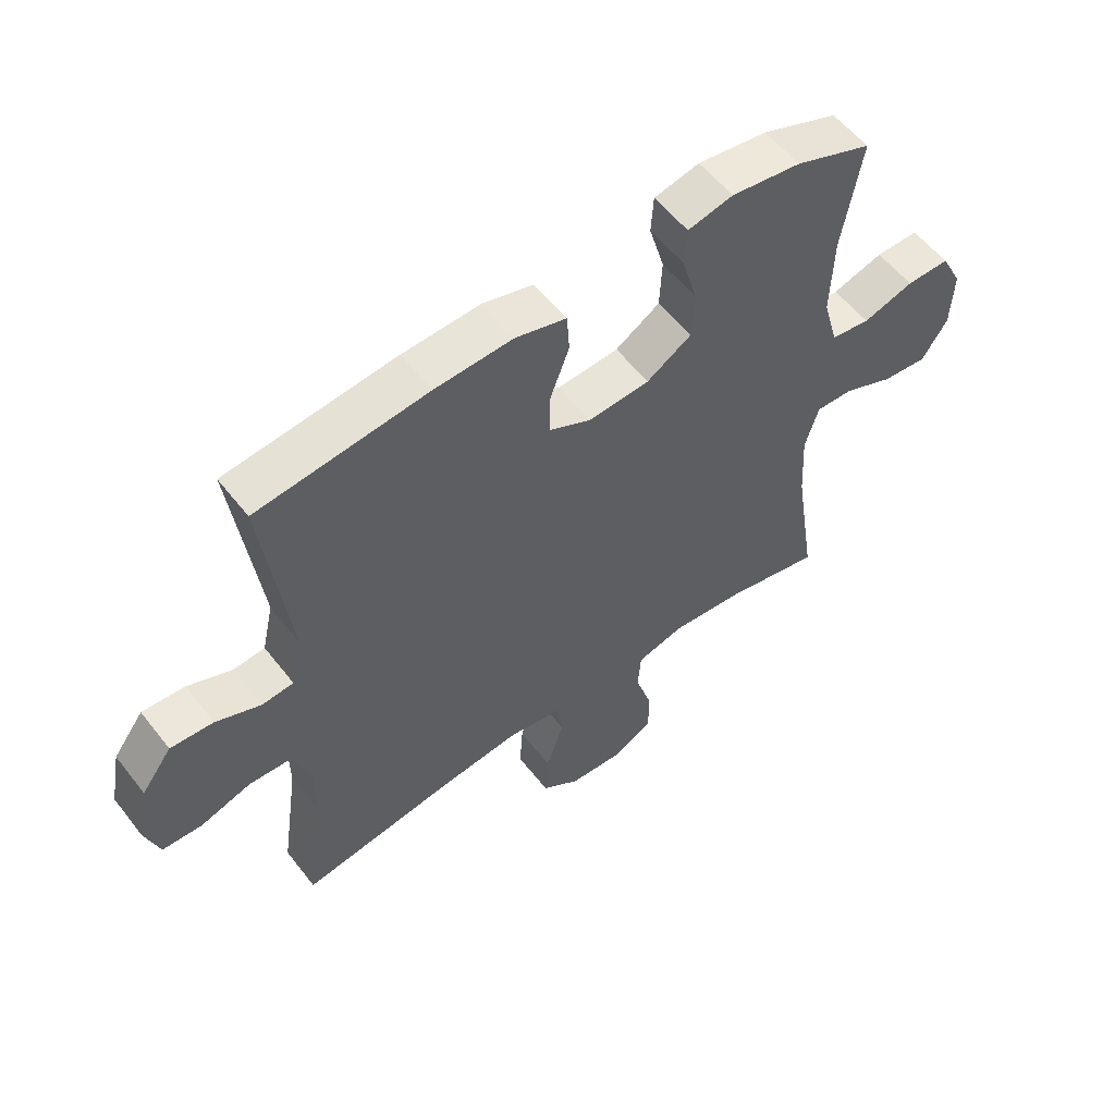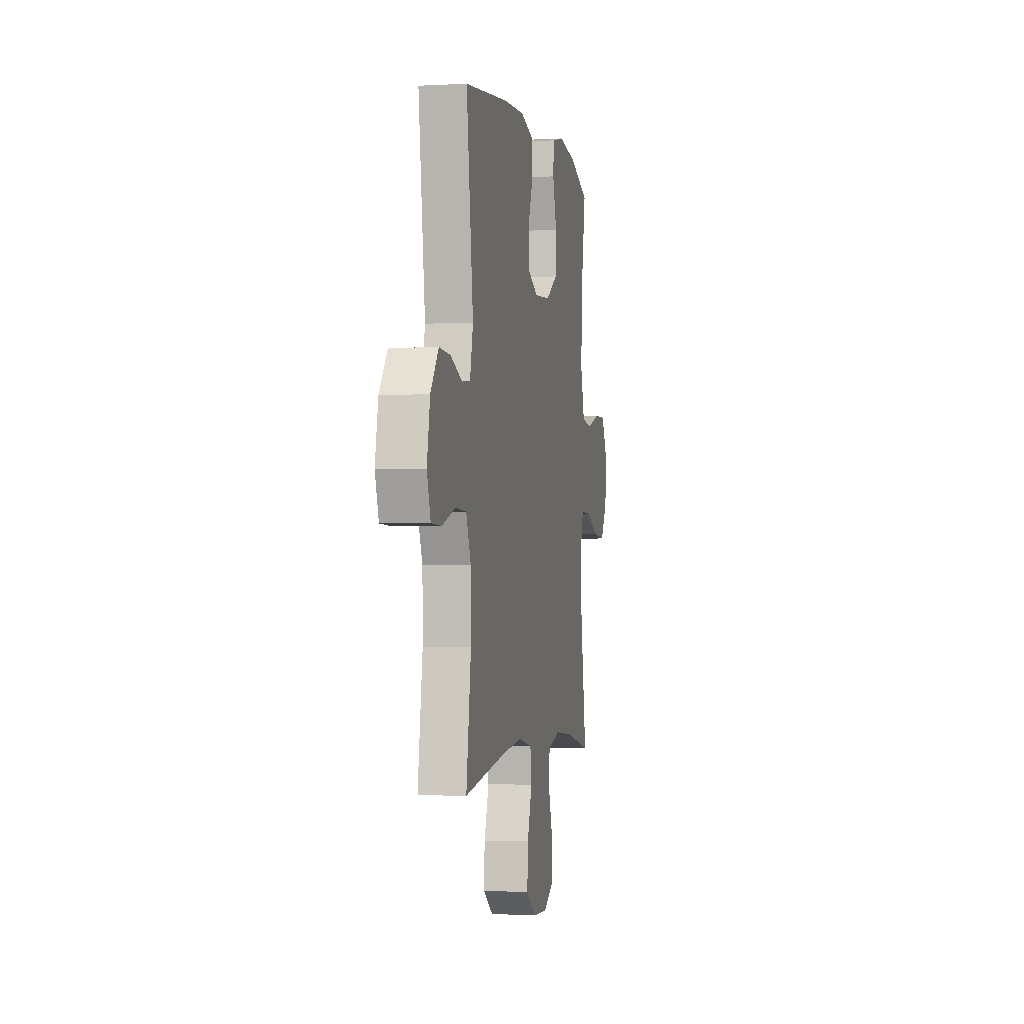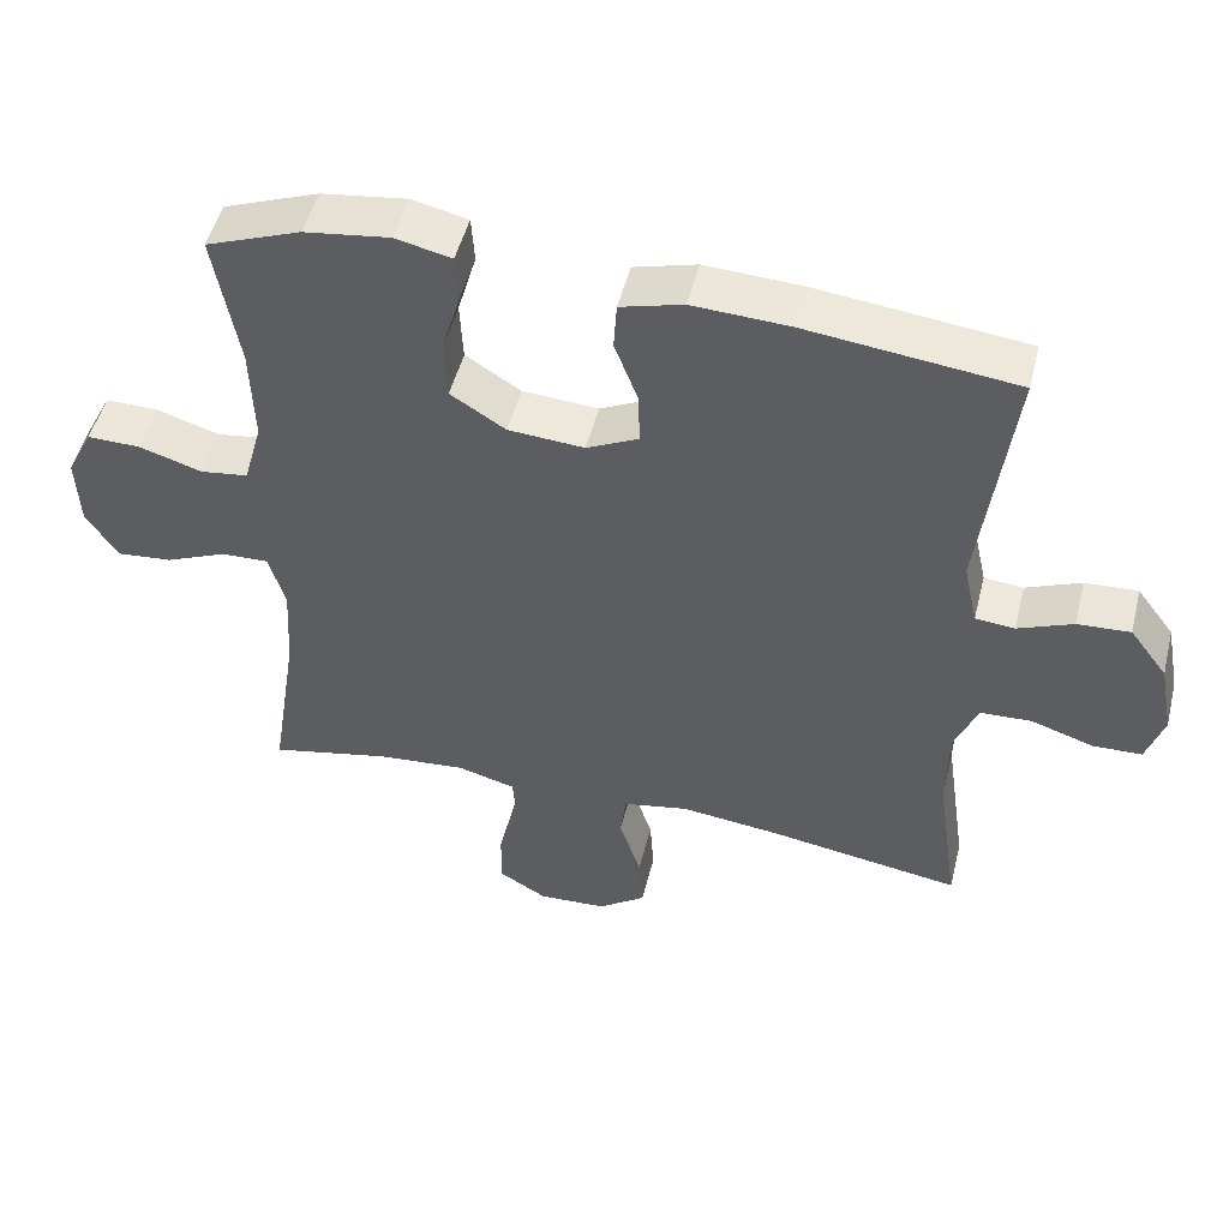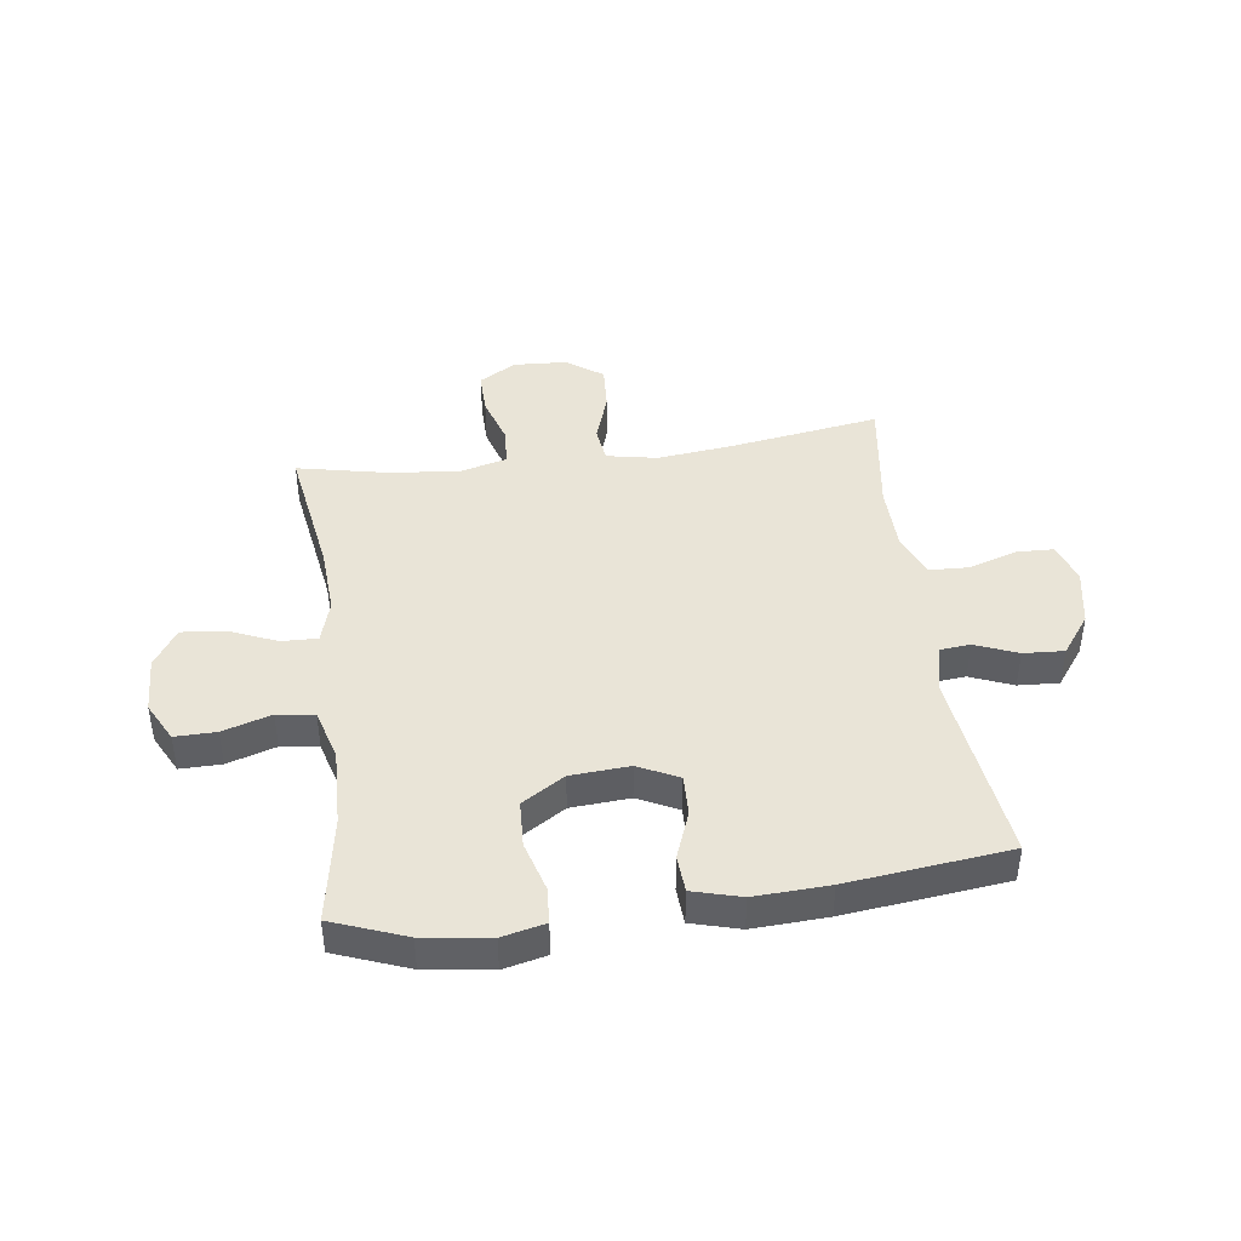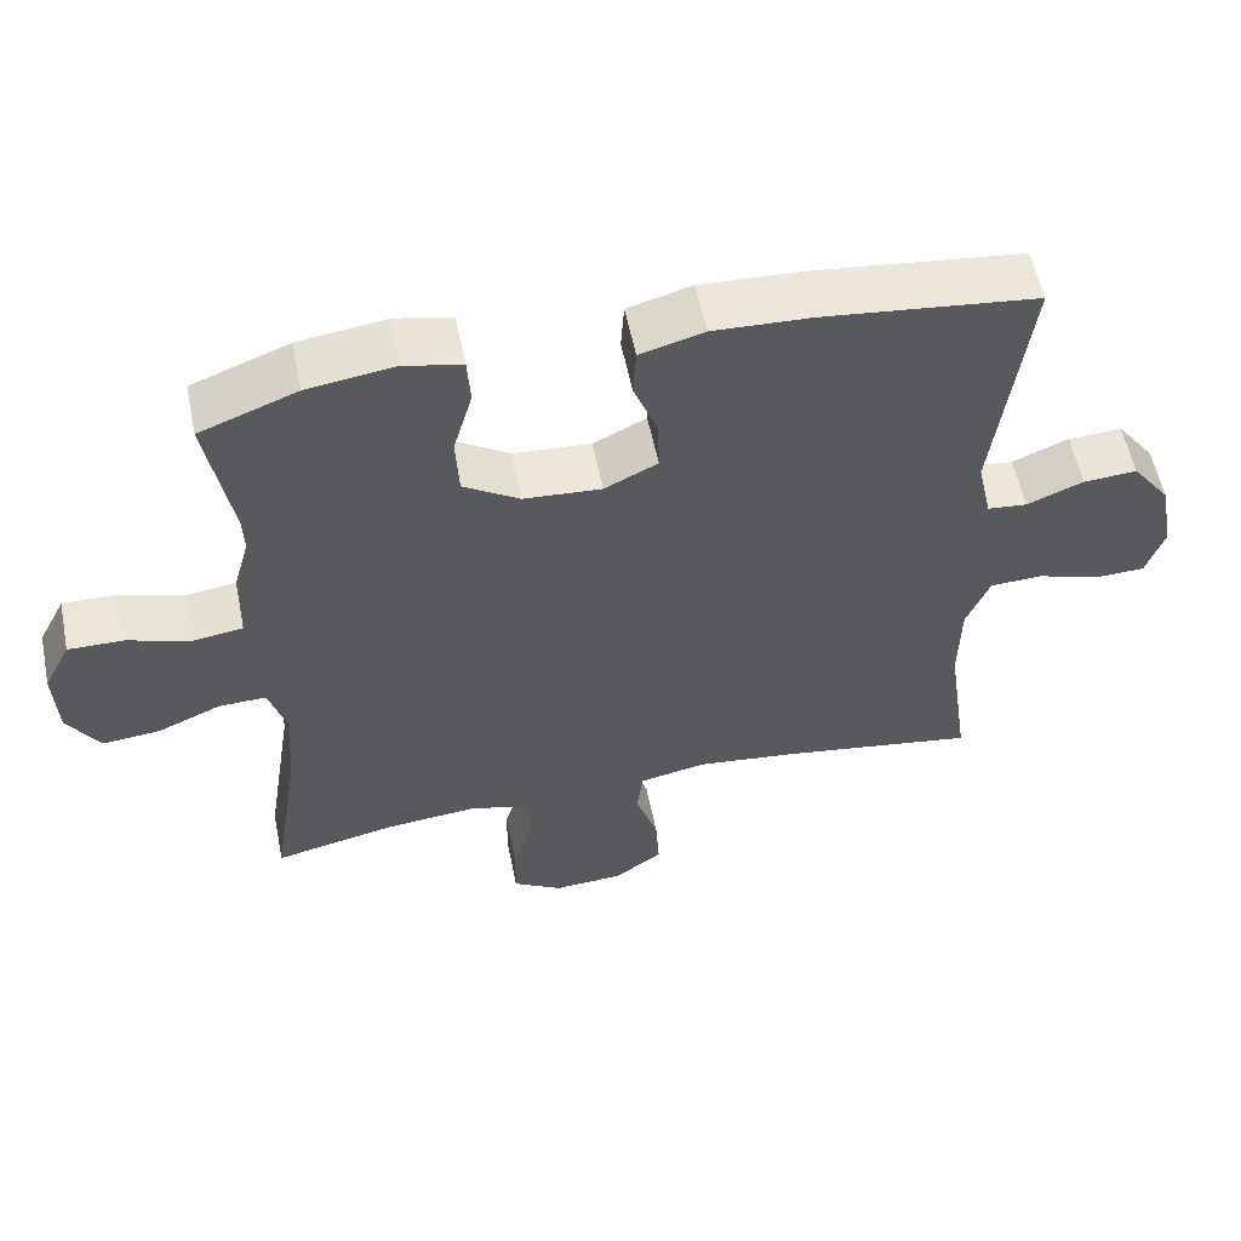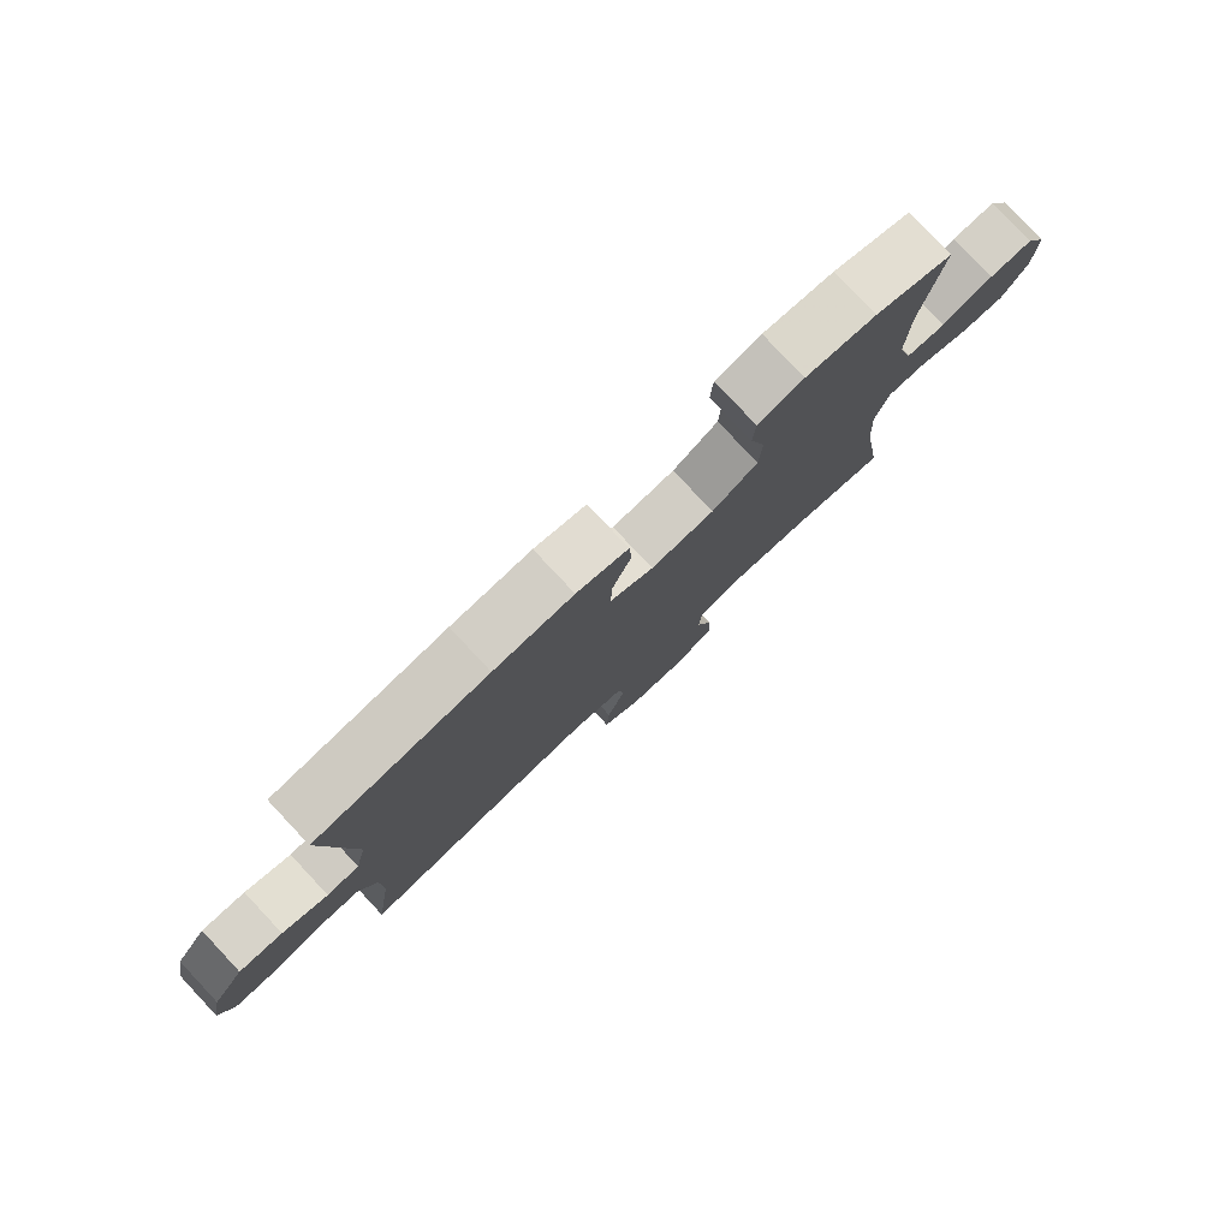
<metadata>
{"format":"obj","ext":"obj","renderer":"f3d","projection":"perspective","resolution":1024,"background":"white","views":[{"elev":56.3,"azim":142.6,"up":"+Z"},{"elev":-1.8,"azim":101.3,"up":"+Z"},{"elev":49.9,"azim":14.0,"up":"+Z"},{"elev":42.9,"azim":-7.7,"up":"+Y"},{"elev":56.7,"azim":-11.5,"up":"+Z"},{"elev":79.6,"azim":136.8,"up":"+Z"}]}
</metadata>
<code>
v 0.5 0.07 0.5
v 0.458 0.07 0.167
v 0.477 0.07 0.082
v 0.529 0.07 0.077
v 0.602 0.07 0.107
v 0.672 0.07 0.111
v 0.722 0.07 0.044
v 0.741 0.07 -0.055
v 0.718 0.07 -0.125
v 0.653 0.07 -0.127
v 0.57 0.07 -0.1
v 0.502 0.07 -0.103
v 0.472 0.07 -0.177
v 0.47 0.07 -0.293
v 0.5 0.07 -0.5
v 0.243 0.07 -0.46
v 0.112 0.07 -0.445
v 0.025 0.07 -0.462
v 0.017 0.07 -0.524
v 0.046 0.07 -0.611
v 0.051 0.07 -0.69
v -0.012 0.07 -0.735
v -0.103 0.07 -0.74
v -0.167 0.07 -0.702
v -0.166 0.07 -0.627
v -0.139 0.07 -0.541
v -0.144 0.07 -0.476
v -0.222 0.07 -0.455
v -0.341 0.07 -0.466
v -0.5 0.07 -0.5
v -0.463 0.07 -0.265
v -0.456 0.07 -0.147
v -0.478 0.07 -0.073
v -0.54 0.07 -0.075
v -0.622 0.07 -0.11
v -0.696 0.07 -0.117
v -0.738 0.07 -0.052
v -0.742 0.07 0.045
v -0.707 0.07 0.113
v -0.636 0.07 0.112
v -0.553 0.07 0.086
v -0.489 0.07 0.095
v -0.464 0.07 0.184
v -0.468 0.07 0.316
v -0.5 0.07 0.5
v -0.374 0.07 0.548
v -0.26 0.07 0.564
v -0.186 0.07 0.547
v -0.182 0.07 0.485
v -0.207 0.07 0.398
v -0.203 0.07 0.318
v -0.13 0.07 0.272
v -0.029 0.07 0.265
v 0.04 0.07 0.299
v 0.038 0.07 0.369
v 0.007 0.07 0.451
v 0.011 0.07 0.515
v 0.094 0.07 0.538
v 0.222 0.07 0.532
v 0.5 0 0.5
v 0.458 0 0.167
v 0.477 0 0.082
v 0.529 0 0.077
v 0.602 0 0.107
v 0.672 0 0.111
v 0.722 0 0.044
v 0.741 0 -0.055
v 0.718 0 -0.125
v 0.653 0 -0.127
v 0.57 0 -0.1
v 0.502 0 -0.103
v 0.472 0 -0.177
v 0.47 0 -0.293
v 0.5 0 -0.5
v 0.243 0 -0.46
v 0.112 0 -0.445
v 0.025 0 -0.462
v 0.017 0 -0.524
v 0.046 0 -0.611
v 0.051 0 -0.69
v -0.012 0 -0.735
v -0.103 0 -0.74
v -0.167 0 -0.702
v -0.166 0 -0.627
v -0.139 0 -0.541
v -0.144 0 -0.476
v -0.222 0 -0.455
v -0.341 0 -0.466
v -0.5 0 -0.5
v -0.463 0 -0.265
v -0.456 0 -0.147
v -0.478 0 -0.073
v -0.54 0 -0.075
v -0.622 0 -0.11
v -0.696 0 -0.117
v -0.738 0 -0.052
v -0.742 0 0.045
v -0.707 0 0.113
v -0.636 0 0.112
v -0.553 0 0.086
v -0.489 0 0.095
v -0.464 0 0.184
v -0.468 0 0.316
v -0.5 0 0.5
v -0.374 0 0.548
v -0.26 0 0.564
v -0.186 0 0.547
v -0.182 0 0.485
v -0.207 0 0.398
v -0.203 0 0.318
v -0.13 0 0.272
v -0.029 0 0.265
v 0.04 0 0.299
v 0.038 0 0.369
v 0.007 0 0.451
v 0.011 0 0.515
v 0.094 0 0.538
v 0.222 0 0.532
f 58 59 1 2
f 55 56 57 58
f 54 55 58 2
f 53 54 2 3
f 52 53 3
f 47 48 49 50
f 47 50 51
f 44 45 46 47
f 43 44 47 51
f 42 43 51 52
f 38 39 40 41
f 38 41 42
f 37 38 42
f 34 35 36 37
f 33 34 37 42
f 32 33 42 52
f 29 30 31
f 28 29 31 32
f 27 28 32 52
f 23 24 25 26
f 19 20 21 22
f 18 19 22 23
f 14 15 16
f 13 14 16 17
f 12 13 17 18
f 8 9 10 11
f 8 11 12
f 7 8 12
f 4 5 6 7
f 3 4 7 12
f 52 3 12 18
f 26 27 52
f 18 23 26 52
f 61 60 118 117
f 117 116 115 114
f 61 117 114 113
f 62 61 113 112
f 62 112 111
f 109 108 107 106
f 110 109 106
f 106 105 104 103
f 110 106 103 102
f 111 110 102 101
f 100 99 98 97
f 101 100 97
f 101 97 96
f 96 95 94 93
f 101 96 93 92
f 111 101 92 91
f 90 89 88
f 91 90 88 87
f 111 91 87 86
f 85 84 83 82
f 81 80 79 78
f 82 81 78 77
f 75 74 73
f 76 75 73 72
f 77 76 72 71
f 70 69 68 67
f 71 70 67
f 71 67 66
f 66 65 64 63
f 71 66 63 62
f 77 71 62 111
f 111 86 85
f 111 85 82 77
f 1 60 61 2
f 2 61 62 3
f 3 62 63 4
f 4 63 64 5
f 5 64 65 6
f 6 65 66 7
f 7 66 67 8
f 8 67 68 9
f 9 68 69 10
f 10 69 70 11
f 11 70 71 12
f 12 71 72 13
f 13 72 73 14
f 14 73 74 15
f 15 74 75 16
f 16 75 76 17
f 17 76 77 18
f 18 77 78 19
f 19 78 79 20
f 20 79 80 21
f 21 80 81 22
f 22 81 82 23
f 23 82 83 24
f 24 83 84 25
f 25 84 85 26
f 26 85 86 27
f 27 86 87 28
f 28 87 88 29
f 29 88 89 30
f 30 89 90 31
f 31 90 91 32
f 32 91 92 33
f 33 92 93 34
f 34 93 94 35
f 35 94 95 36
f 36 95 96 37
f 37 96 97 38
f 38 97 98 39
f 39 98 99 40
f 40 99 100 41
f 41 100 101 42
f 42 101 102 43
f 43 102 103 44
f 44 103 104 45
f 45 104 105 46
f 46 105 106 47
f 47 106 107 48
f 48 107 108 49
f 49 108 109 50
f 50 109 110 51
f 51 110 111 52
f 52 111 112 53
f 53 112 113 54
f 54 113 114 55
f 55 114 115 56
f 56 115 116 57
f 57 116 117 58
f 58 117 118 59
f 59 118 60 1

</code>
